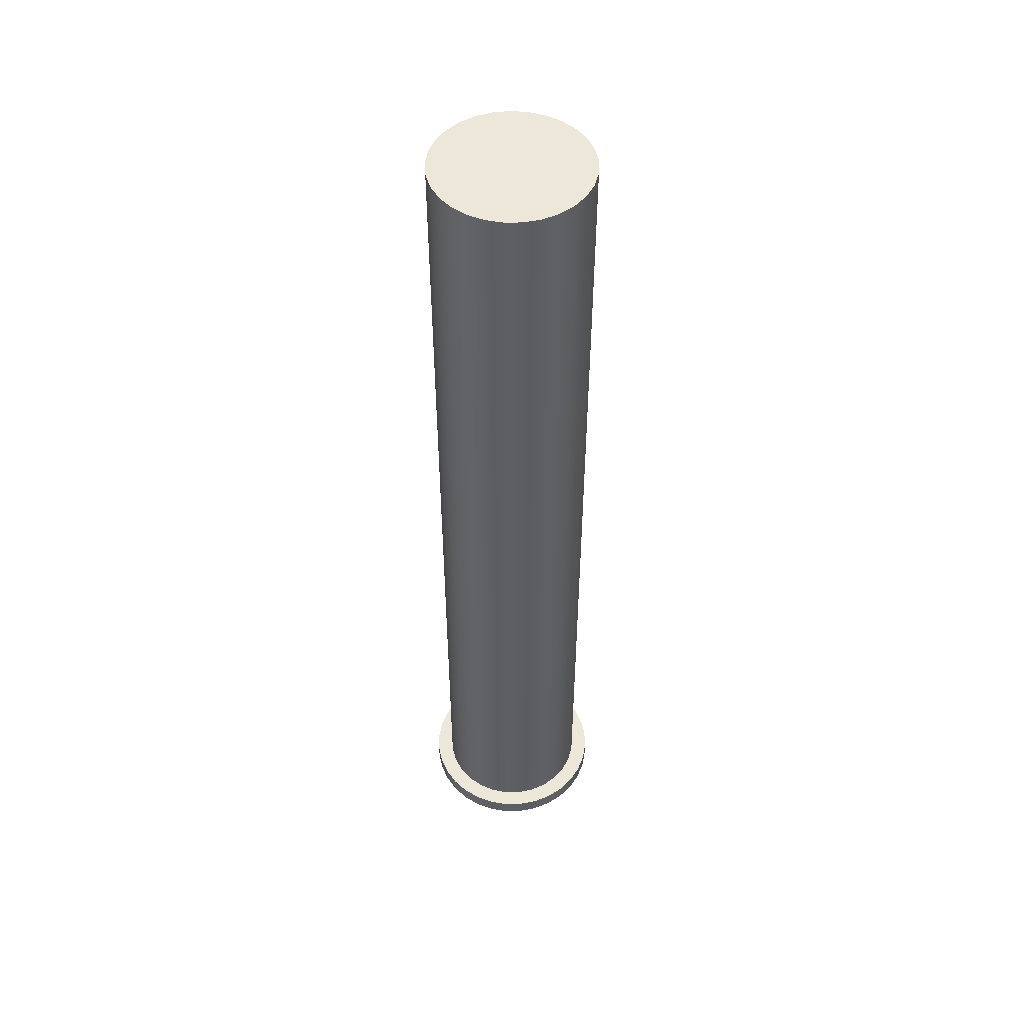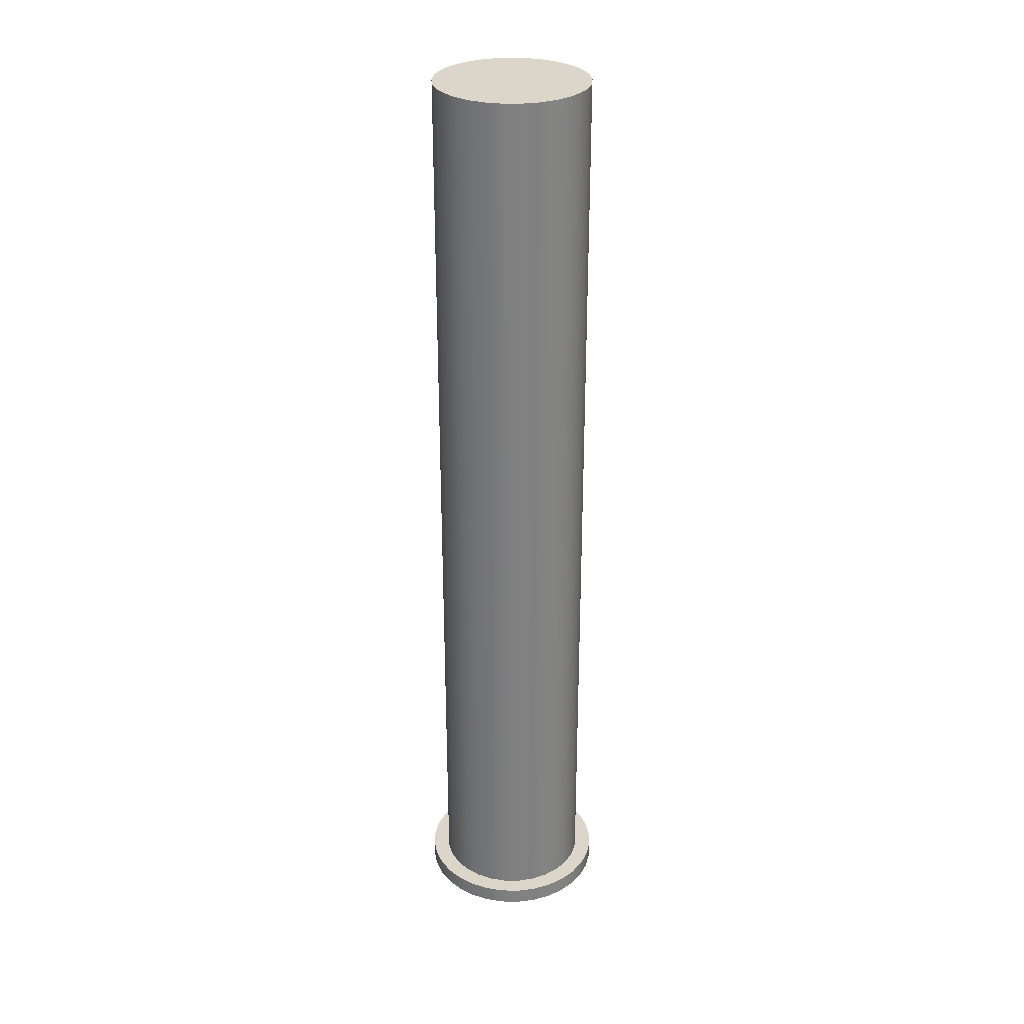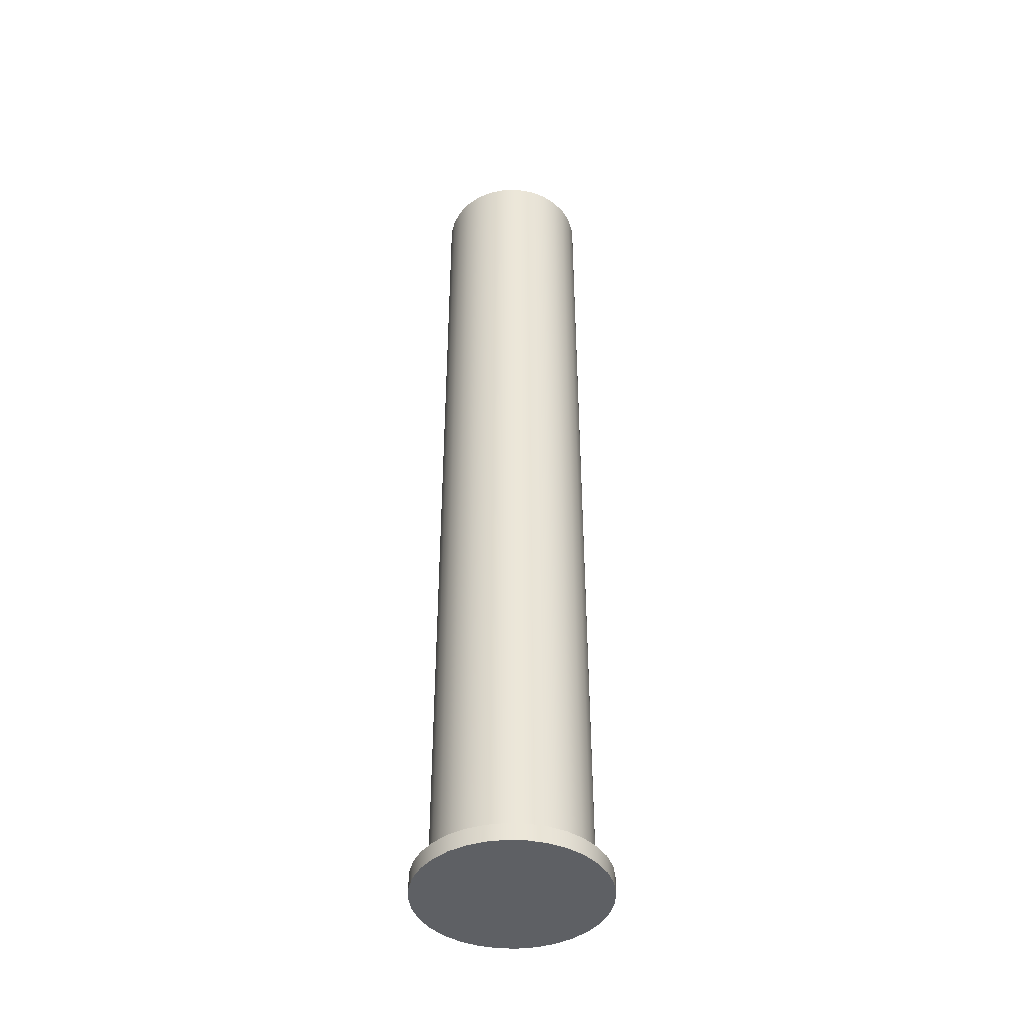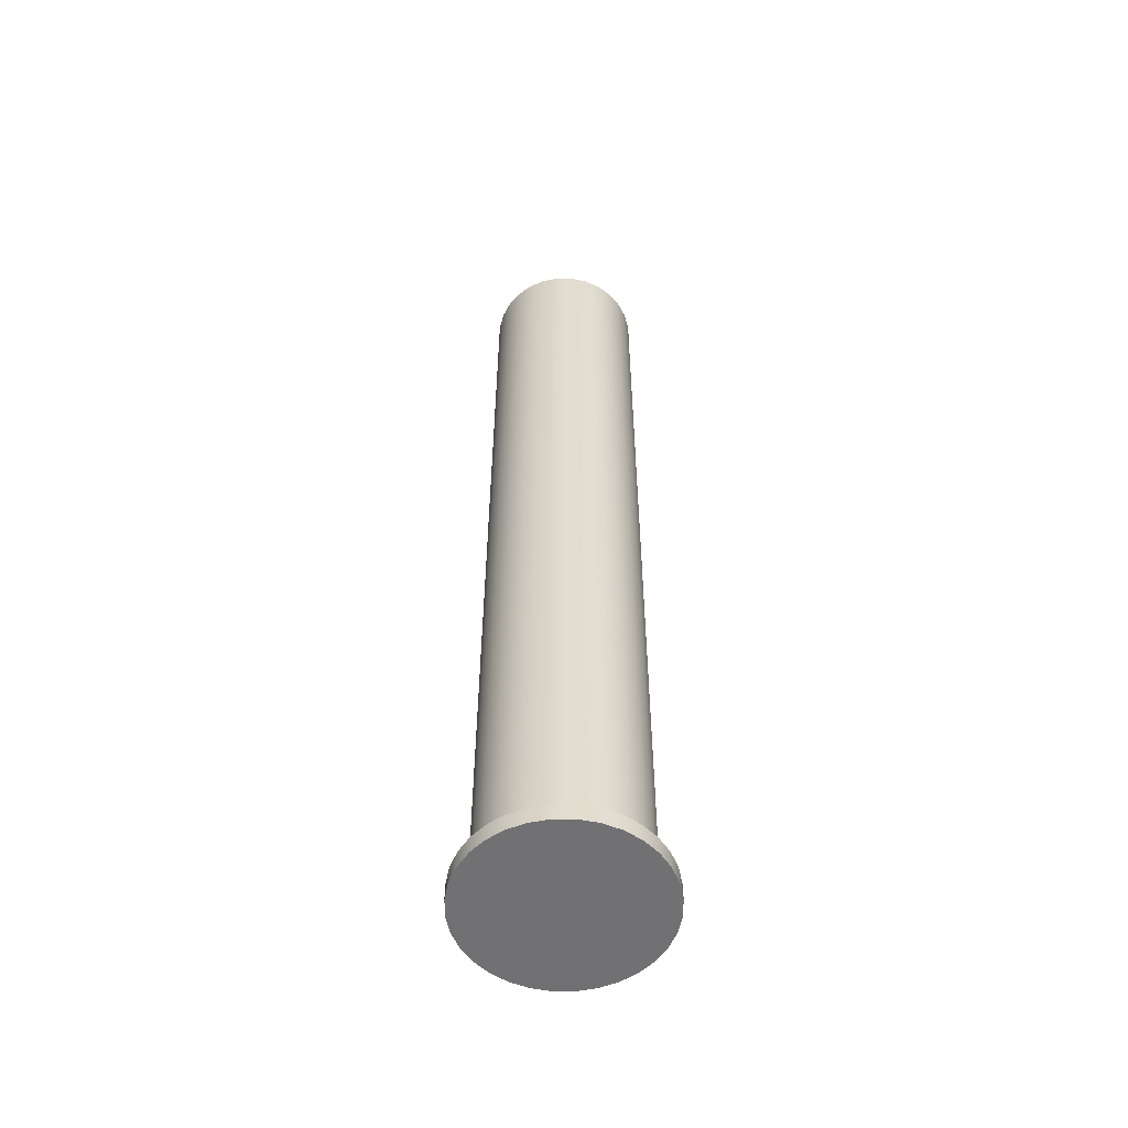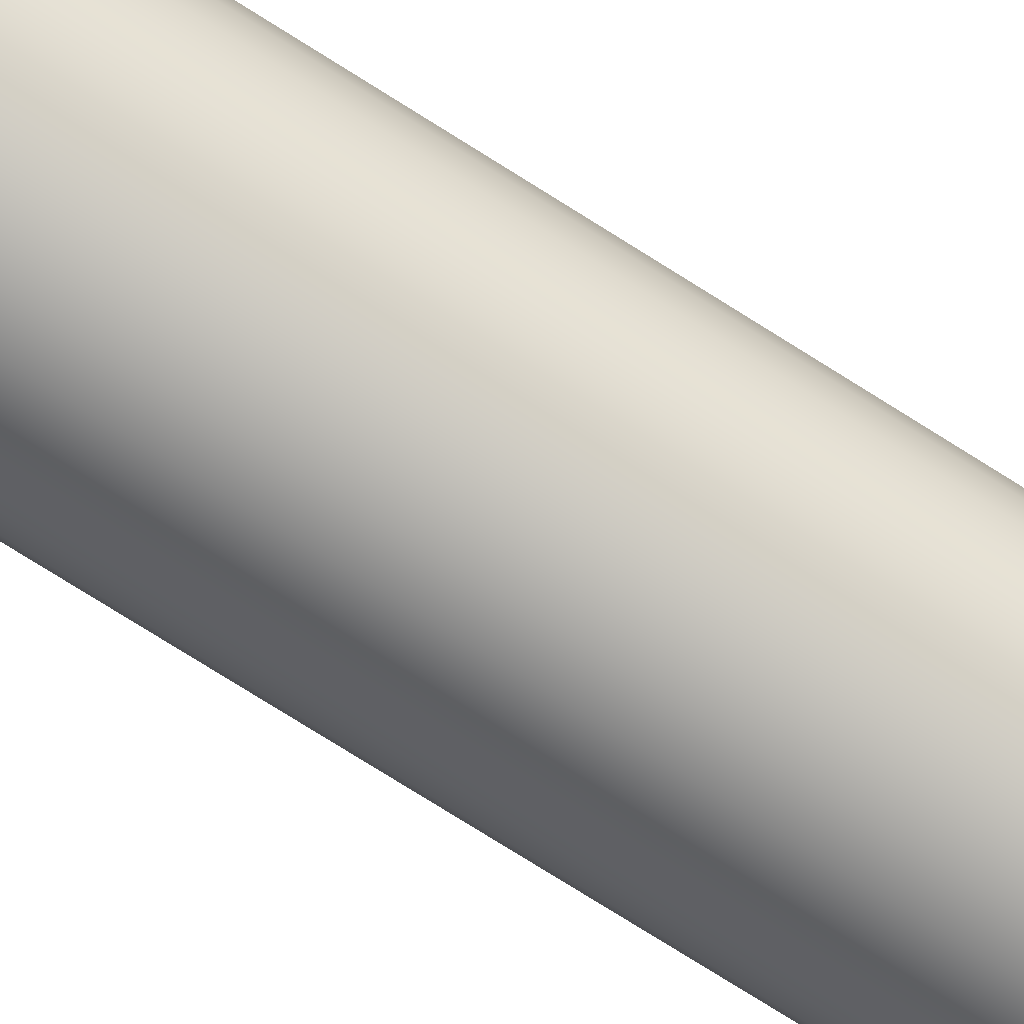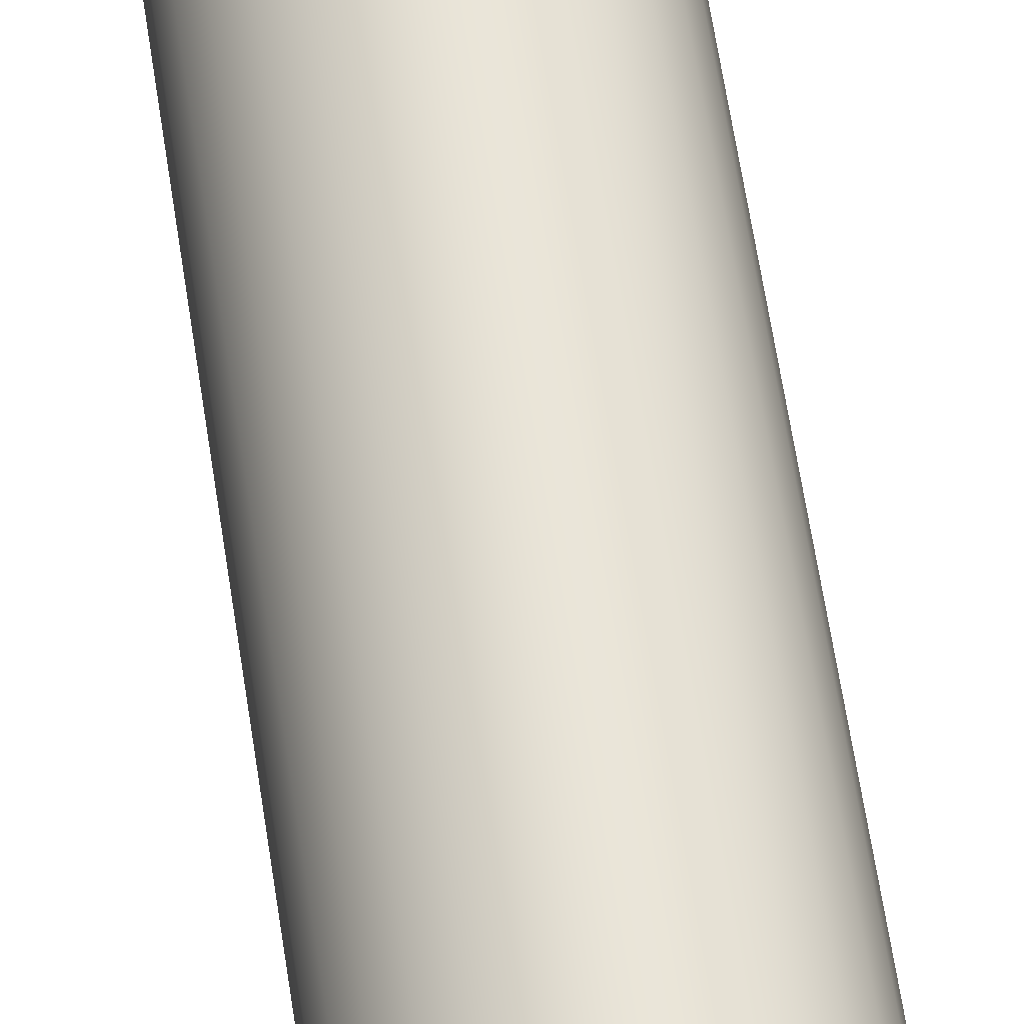
<metadata>
{"format":"obj","ext":"obj","renderer":"f3d","projection":"perspective","resolution":1024,"background":"white","views":[{"elev":50.0,"azim":151.1,"up":"+Z"},{"elev":29.9,"azim":40.3,"up":"+Z"},{"elev":-43.0,"azim":-8.4,"up":"+Z"},{"elev":-55.3,"azim":28.1,"up":"+Z"},{"elev":-76.9,"azim":57.9,"up":"+Y"},{"elev":61.1,"azim":-8.5,"up":"+Y"}]}
</metadata>
<code>
v -4.5 -5.511e-16 55.5
v -4.395 0.9674 55.5
v -4.084 1.89 55.5
v -3.582 2.723 55.5
v -2.913 3.43 55.5
v -2.108 3.976 55.5
v -1.204 4.336 55.5
v -0.2436 4.493 55.5
v 0.728 4.441 55.5
v 1.666 4.18 55.5
v 2.525 3.725 55.5
v 3.267 3.095 55.5
v 3.856 2.32 55.5
v 4.264 1.437 55.5
v 4.474 0.4865 55.5
v 4.474 -0.4865 55.5
v 4.264 -1.437 55.5
v 3.856 -2.32 55.5
v 3.267 -3.095 55.5
v 2.525 -3.725 55.5
v 1.666 -4.18 55.5
v 0.728 -4.441 55.5
v -0.2436 -4.493 55.5
v -1.204 -4.336 55.5
v -2.108 -3.976 55.5
v -2.913 -3.43 55.5
v -3.582 -2.723 55.5
v -4.084 -1.89 55.5
v -4.395 -0.9674 55.5
v -4.5 -5.511e-16 1
v -4.395 -0.9674 1
v -4.084 -1.89 1
v -3.582 -2.723 1
v -2.913 -3.43 1
v -2.108 -3.976 1
v -1.204 -4.336 1
v -0.2436 -4.493 1
v 0.728 -4.441 1
v 1.666 -4.18 1
v 2.525 -3.725 1
v 3.267 -3.095 1
v 3.856 -2.32 1
v 4.264 -1.437 1
v 4.474 -0.4865 1
v 4.474 0.4865 1
v 4.264 1.437 1
v 3.856 2.32 1
v 3.267 3.095 1
v 2.525 3.725 1
v 1.666 4.18 1
v 0.728 4.441 1
v -0.2436 4.493 1
v -1.204 4.336 1
v -2.108 3.976 1
v -2.913 3.43 1
v -3.582 2.723 1
v -4.084 1.89 1
v -4.395 0.9674 1
v -4.5 -5.511e-16 1
v -4.5 -5.511e-16 55.5
v -4.5 -5.511e-16 55.5
v -4.395 -0.9674 55.5
v -4.084 -1.89 55.5
v -3.582 -2.723 55.5
v -2.913 -3.43 55.5
v -2.108 -3.976 55.5
v -1.204 -4.336 55.5
v -0.2436 -4.493 55.5
v 0.728 -4.441 55.5
v 1.666 -4.18 55.5
v 2.525 -3.725 55.5
v 3.267 -3.095 55.5
v 3.856 -2.32 55.5
v 4.264 -1.437 55.5
v 4.474 -0.4865 55.5
v 4.474 0.4865 55.5
v 4.264 1.437 55.5
v 3.856 2.32 55.5
v 3.267 3.095 55.5
v 2.525 3.725 55.5
v 1.666 4.18 55.5
v 0.728 4.441 55.5
v -0.2436 4.493 55.5
v -1.204 4.336 55.5
v -2.108 3.976 55.5
v -2.913 3.43 55.5
v -3.582 2.723 55.5
v -4.084 1.89 55.5
v -4.395 0.9674 55.5
v -5.5 -6.736e-16 1
v -5.394 1.073 1
v -5.081 2.105 1
v -4.573 3.056 1
v -3.889 3.889 1
v -3.056 4.573 1
v -2.105 5.081 1
v -1.073 5.394 1
v 3.368e-16 5.5 1
v 1.073 5.394 1
v 2.105 5.081 1
v 3.056 4.573 1
v 3.889 3.889 1
v 4.573 3.056 1
v 5.081 2.105 1
v 5.394 1.073 1
v 5.5 0 1
v 5.394 -1.073 1
v 5.081 -2.105 1
v 4.573 -3.056 1
v 3.889 -3.889 1
v 3.056 -4.573 1
v 2.105 -5.081 1
v 1.073 -5.394 1
v 3.368e-16 -5.5 1
v -1.073 -5.394 1
v -2.105 -5.081 1
v -3.056 -4.573 1
v -3.889 -3.889 1
v -4.573 -3.056 1
v -5.081 -2.105 1
v -5.394 -1.073 1
v -5.5 -6.736e-16 0
v -5.394 -1.073 0
v -5.081 -2.105 0
v -4.573 -3.056 0
v -3.889 -3.889 0
v -3.056 -4.573 0
v -2.105 -5.081 0
v -1.073 -5.394 0
v 3.368e-16 -5.5 0
v 1.073 -5.394 0
v 2.105 -5.081 0
v 3.056 -4.573 0
v 3.889 -3.889 0
v 4.573 -3.056 0
v 5.081 -2.105 0
v 5.394 -1.073 0
v 5.5 0 0
v 5.394 1.073 0
v 5.081 2.105 0
v 4.573 3.056 0
v 3.889 3.889 0
v 3.056 4.573 0
v 2.105 5.081 0
v 1.073 5.394 0
v 3.368e-16 5.5 0
v -1.073 5.394 0
v -2.105 5.081 0
v -3.056 4.573 0
v -3.889 3.889 0
v -4.573 3.056 0
v -5.081 2.105 0
v -5.394 1.073 0
v -5.5 -6.736e-16 0
v -5.5 -6.736e-16 1
v -4.5 -5.511e-16 1
v -4.395 0.9674 1
v -4.084 1.89 1
v -3.582 2.723 1
v -2.913 3.43 1
v -2.108 3.976 1
v -1.204 4.336 1
v -0.2436 4.493 1
v 0.728 4.441 1
v 1.666 4.18 1
v 2.525 3.725 1
v 3.267 3.095 1
v 3.856 2.32 1
v 4.264 1.437 1
v 4.474 0.4865 1
v 4.474 -0.4865 1
v 4.264 -1.437 1
v 3.856 -2.32 1
v 3.267 -3.095 1
v 2.525 -3.725 1
v 1.666 -4.18 1
v 0.728 -4.441 1
v -0.2436 -4.493 1
v -1.204 -4.336 1
v -2.108 -3.976 1
v -2.913 -3.43 1
v -3.582 -2.723 1
v -4.084 -1.89 1
v -4.395 -0.9674 1
v -5.5 -6.736e-16 1
v -5.394 -1.073 1
v -5.081 -2.105 1
v -4.573 -3.056 1
v -3.889 -3.889 1
v -3.056 -4.573 1
v -2.105 -5.081 1
v -1.073 -5.394 1
v 3.368e-16 -5.5 1
v 1.073 -5.394 1
v 2.105 -5.081 1
v 3.056 -4.573 1
v 3.889 -3.889 1
v 4.573 -3.056 1
v 5.081 -2.105 1
v 5.394 -1.073 1
v 5.5 0 1
v 5.394 1.073 1
v 5.081 2.105 1
v 4.573 3.056 1
v 3.889 3.889 1
v 3.056 4.573 1
v 2.105 5.081 1
v 1.073 5.394 1
v 3.368e-16 5.5 1
v -1.073 5.394 1
v -2.105 5.081 1
v -3.056 4.573 1
v -3.889 3.889 1
v -4.573 3.056 1
v -5.081 2.105 1
v -5.394 1.073 1
v -5.5 -6.736e-16 0
v -5.394 1.073 0
v -5.081 2.105 0
v -4.573 3.056 0
v -3.889 3.889 0
v -3.056 4.573 0
v -2.105 5.081 0
v -1.073 5.394 0
v 3.368e-16 5.5 0
v 1.073 5.394 0
v 2.105 5.081 0
v 3.056 4.573 0
v 3.889 3.889 0
v 4.573 3.056 0
v 5.081 2.105 0
v 5.394 1.073 0
v 5.5 0 0
v 5.394 -1.073 0
v 5.081 -2.105 0
v 4.573 -3.056 0
v 3.889 -3.889 0
v 3.056 -4.573 0
v 2.105 -5.081 0
v 1.073 -5.394 0
v 3.368e-16 -5.5 0
v -1.073 -5.394 0
v -2.105 -5.081 0
v -3.056 -4.573 0
v -3.889 -3.889 0
v -4.573 -3.056 0
v -5.081 -2.105 0
v -5.394 -1.073 0
g dcf04136-e2c4-11ea-a438-54bf646e7e1f
f 2 58 1
f 1 58 59
f 60 30 29
f 29 30 31
f 29 31 32
f 2 3 58
f 58 3 57
f 57 3 4
f 57 4 56
f 56 4 5
f 56 5 55
f 55 5 6
f 55 6 54
f 54 6 7
f 54 7 53
f 53 7 8
f 53 8 52
f 52 8 9
f 52 9 51
f 51 9 10
f 51 10 50
f 50 10 11
f 50 11 49
f 49 11 12
f 49 12 48
f 48 12 13
f 48 13 47
f 47 13 14
f 47 14 46
f 46 14 15
f 46 15 45
f 45 15 16
f 45 16 44
f 44 16 17
f 44 17 43
f 43 17 18
f 43 18 42
f 42 18 19
f 42 19 41
f 41 19 20
f 41 20 40
f 40 20 21
f 40 21 39
f 39 21 22
f 39 22 38
f 38 22 23
f 38 23 37
f 37 23 24
f 37 24 36
f 36 24 25
f 36 25 35
f 35 25 26
f 35 26 34
f 34 26 27
f 34 27 33
f 33 27 28
f 33 28 32
f 32 28 29
g dcfdb014-e2c4-11ea-9284-54bf646e7e1f
f 89 61 71
f 71 61 62
f 71 62 63
f 63 64 71
f 71 64 65
f 71 65 66
f 71 66 70
f 70 66 67
f 70 67 69
f 69 67 68
f 72 80 71
f 71 80 81
f 71 81 82
f 80 72 79
f 79 72 73
f 79 73 78
f 78 73 74
f 78 74 77
f 77 74 75
f 77 75 76
f 82 83 71
f 71 83 84
f 71 84 85
f 85 86 71
f 71 86 87
f 71 87 88
f 88 89 71
g dc004b14-e2c4-11ea-982b-54bf646e7e1f
f 91 153 90
f 90 153 154
f 155 122 121
f 121 122 123
f 121 123 124
f 91 92 153
f 153 92 152
f 152 92 93
f 152 93 151
f 151 93 94
f 151 94 150
f 150 94 95
f 150 95 149
f 149 95 96
f 149 96 148
f 148 96 97
f 148 97 147
f 147 97 98
f 147 98 146
f 146 98 99
f 146 99 145
f 145 99 100
f 145 100 144
f 144 100 101
f 144 101 143
f 143 101 102
f 143 102 142
f 142 102 103
f 142 103 141
f 141 103 104
f 141 104 140
f 140 104 105
f 140 105 139
f 139 105 106
f 139 106 138
f 138 106 107
f 138 107 137
f 137 107 108
f 137 108 136
f 136 108 109
f 136 109 135
f 135 109 110
f 135 110 134
f 134 110 111
f 134 111 133
f 133 111 112
f 133 112 132
f 132 112 113
f 132 113 131
f 131 113 114
f 131 114 130
f 130 114 115
f 130 115 129
f 129 115 116
f 129 116 128
f 128 116 117
f 128 117 127
f 127 117 118
f 127 118 126
f 126 118 119
f 126 119 125
f 125 119 120
f 125 120 124
f 124 120 121
g dc0b21a6-e2c4-11ea-94af-54bf646e7e1f
f 157 216 156
f 156 216 185
f 156 185 186
f 216 157 215
f 215 157 158
f 215 158 214
f 214 158 159
f 214 159 213
f 213 159 160
f 213 160 212
f 212 160 161
f 212 161 211
f 211 161 162
f 211 162 210
f 210 162 163
f 210 163 209
f 209 163 164
f 209 164 208
f 208 164 165
f 208 165 207
f 207 165 166
f 207 166 206
f 206 166 205
f 205 166 167
f 205 167 204
f 204 167 168
f 204 168 203
f 203 168 169
f 203 169 202
f 202 169 170
f 202 170 201
f 201 170 171
f 201 171 200
f 200 171 172
f 200 172 199
f 199 172 173
f 199 173 198
f 198 173 174
f 198 174 197
f 197 174 175
f 197 175 196
f 196 175 195
f 195 175 176
f 195 176 194
f 194 176 177
f 194 177 193
f 193 177 178
f 193 178 192
f 192 178 179
f 192 179 191
f 191 179 180
f 191 180 190
f 190 180 181
f 190 181 189
f 189 181 182
f 189 182 188
f 188 182 183
f 188 183 187
f 187 183 184
f 187 184 186
f 186 184 156
g dc1582e2-e2c4-11ea-b99a-54bf646e7e1f
f 218 232 217
f 217 232 233
f 217 233 248
f 248 233 234
f 248 234 247
f 247 234 235
f 247 235 246
f 246 235 236
f 246 236 245
f 245 236 237
f 245 237 244
f 244 237 238
f 244 238 243
f 243 238 239
f 243 239 242
f 242 239 240
f 242 240 241
f 232 218 231
f 231 218 219
f 231 219 230
f 230 219 220
f 230 220 229
f 229 220 221
f 229 221 228
f 228 221 222
f 228 222 227
f 227 222 223
f 227 223 226
f 226 223 224
f 226 224 225

</code>
